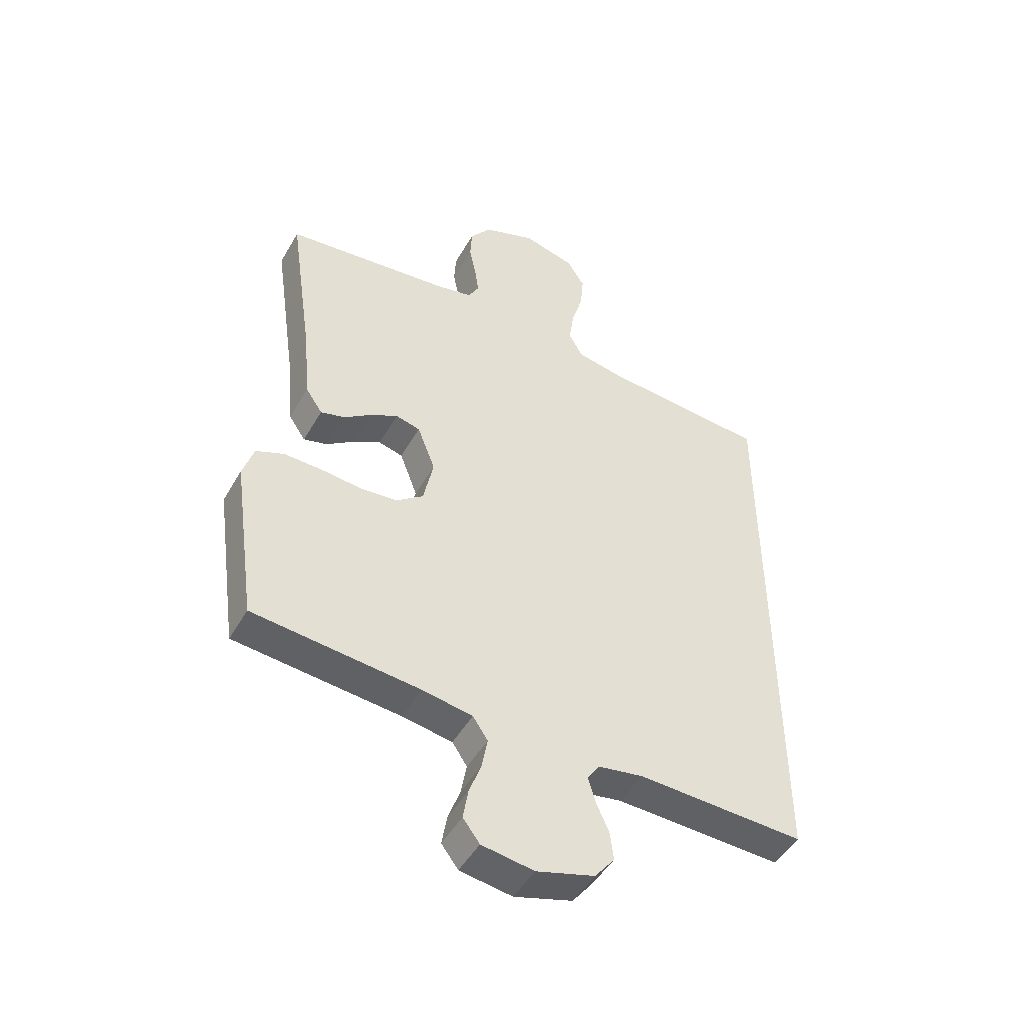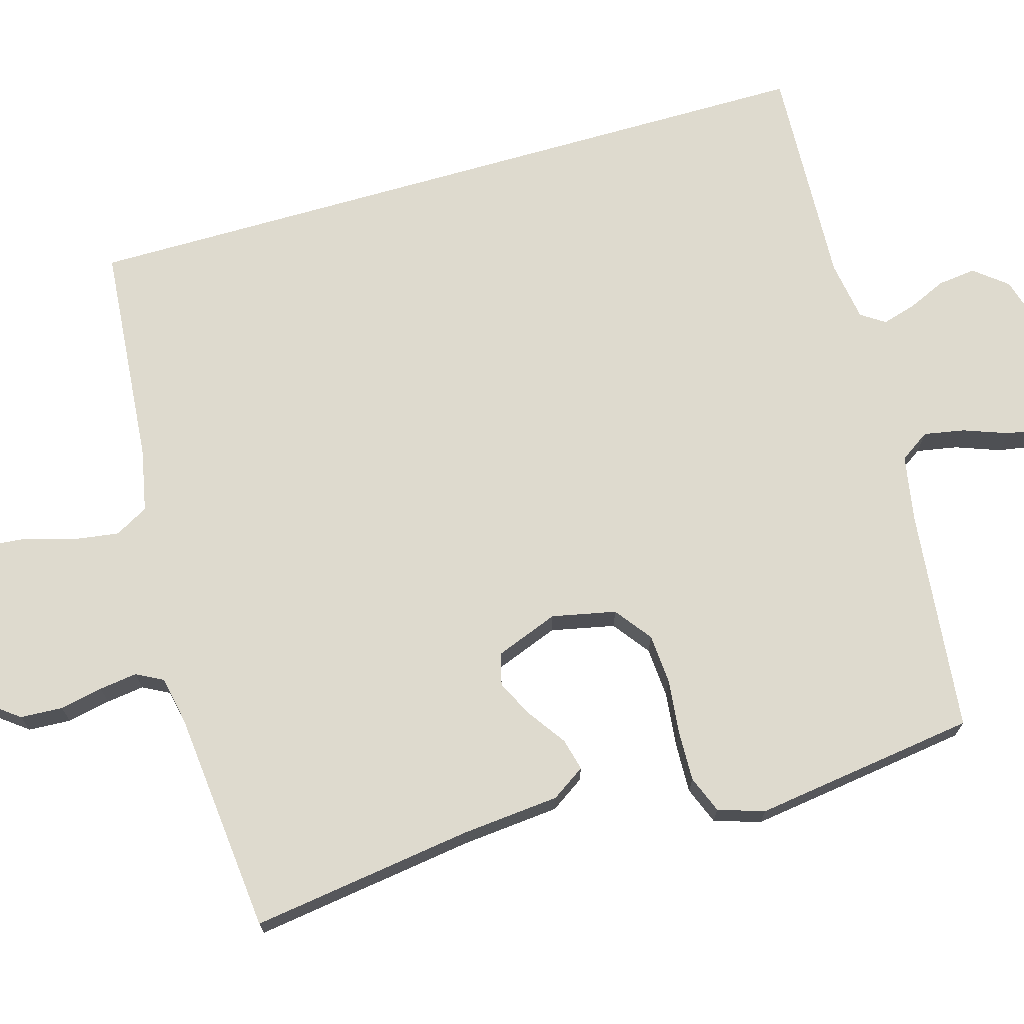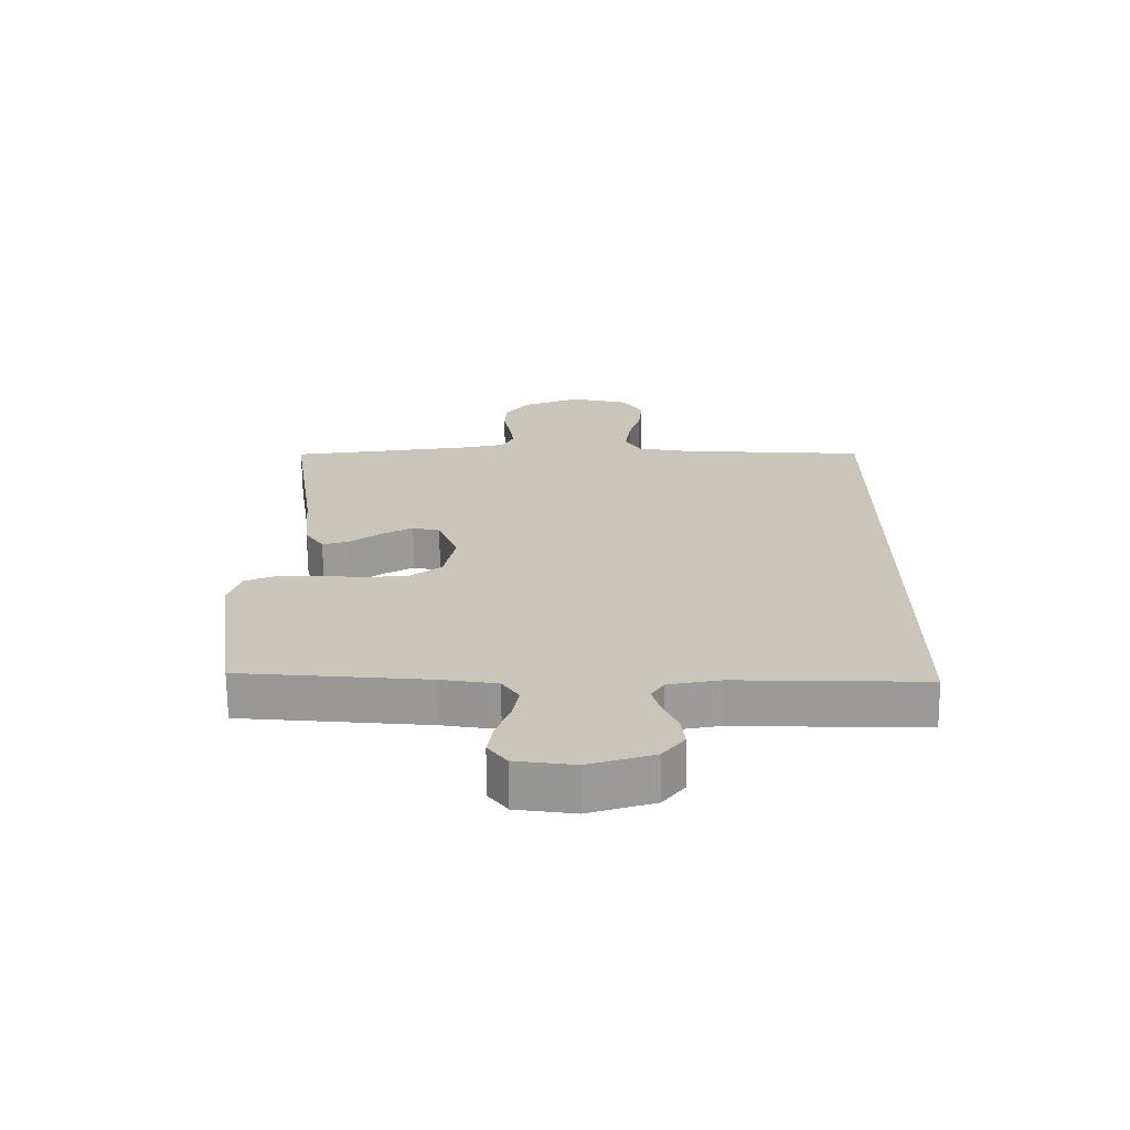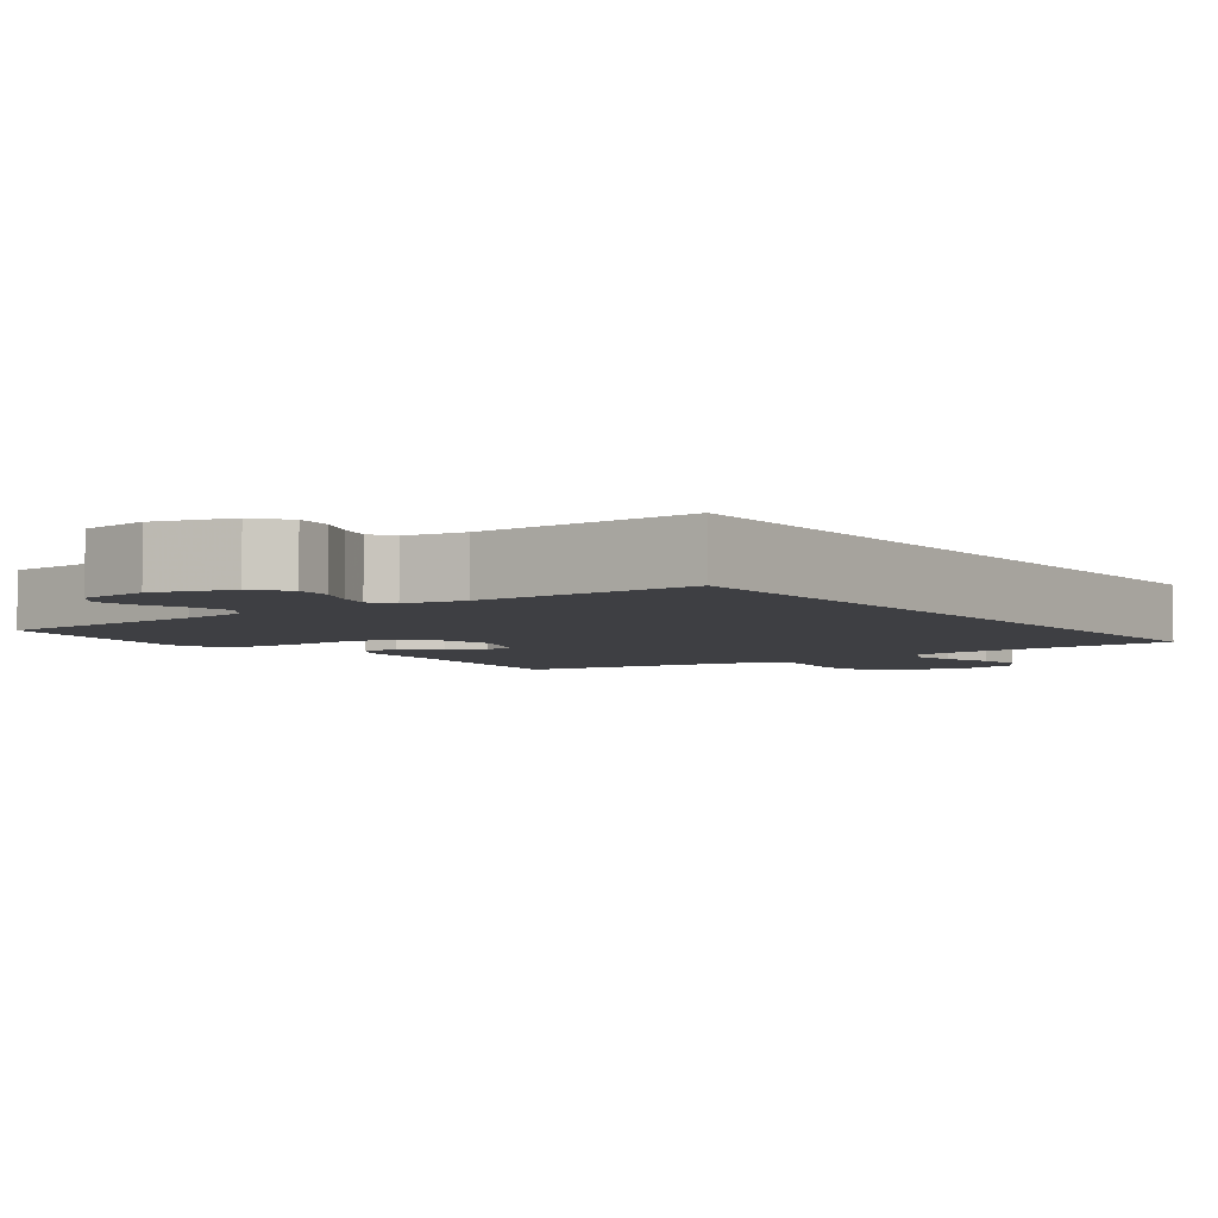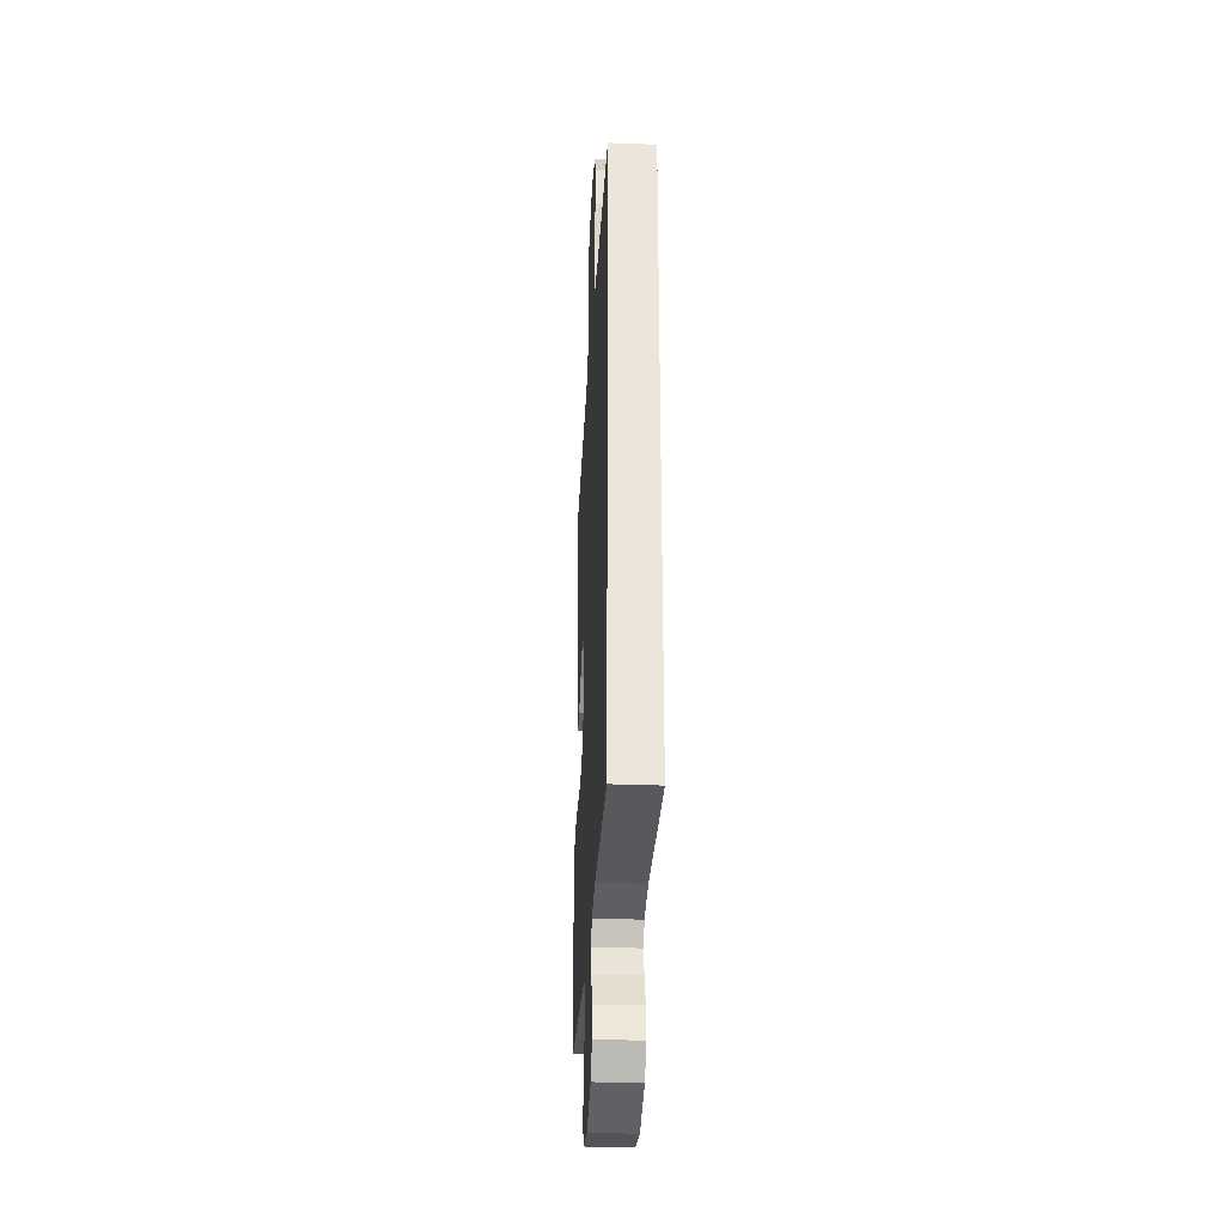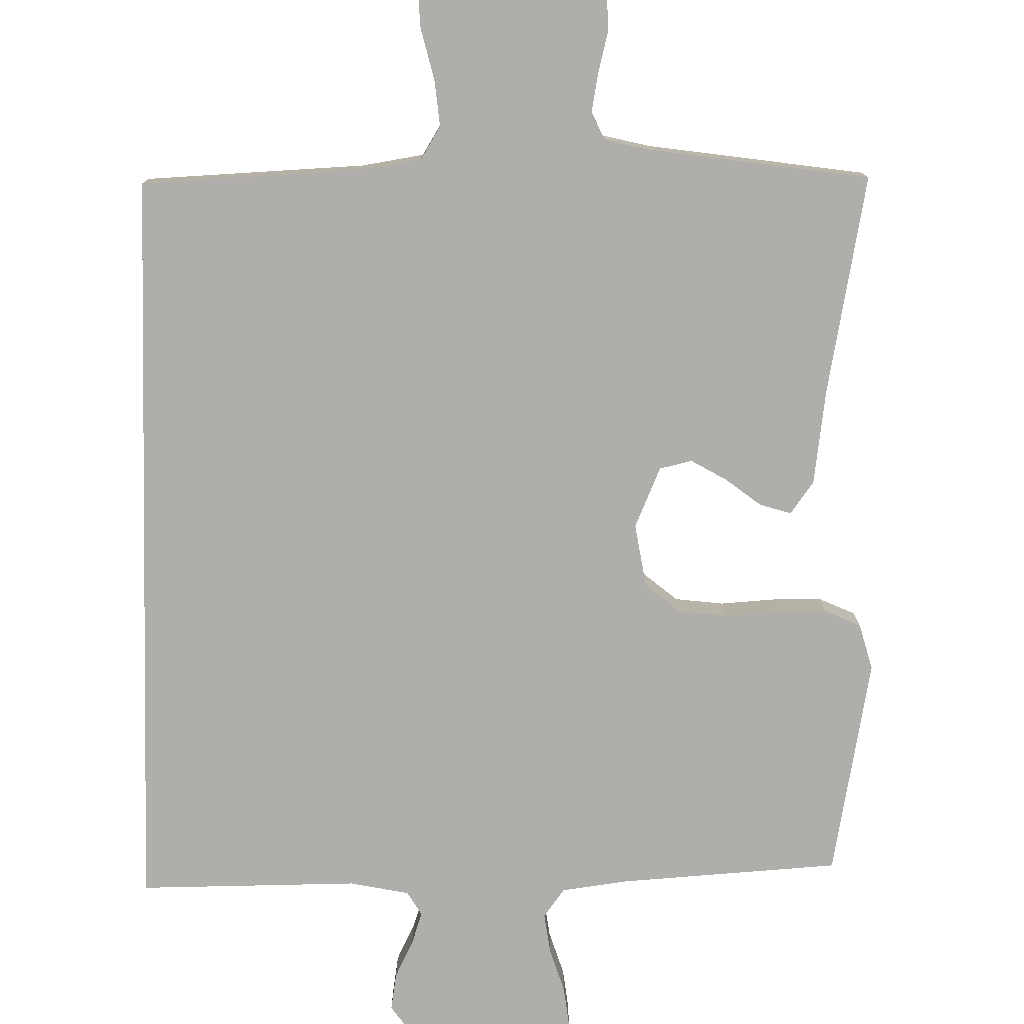
<metadata>
{"format":"obj","ext":"obj","renderer":"f3d","projection":"perspective","resolution":1024,"background":"white","views":[{"elev":-47.7,"azim":151.5,"up":"+Z"},{"elev":71.1,"azim":73.9,"up":"+Y"},{"elev":-69.3,"azim":-179.3,"up":"+Z"},{"elev":-4.3,"azim":-144.5,"up":"+Y"},{"elev":-31.9,"azim":-93.1,"up":"+Z"},{"elev":-77.6,"azim":-1.4,"up":"+Y"}]}
</metadata>
<code>
v 0.5 0.07 0.5
v 0.457 0.07 0.2
v 0.445 0.07 0.069
v 0.415 0.07 0.024
v 0.372 0.07 0.035
v 0.322 0.07 0.07
v 0.272 0.07 0.096
v 0.228 0.07 0.084
v 0.196 0.07 0
v 0.214 0.07 -0.086
v 0.263 0.07 -0.123
v 0.33 0.07 -0.128
v 0.404 0.07 -0.12
v 0.472 0.07 -0.118
v 0.522 0.07 -0.138
v 0.542 0.07 -0.2
v 0.5 0.07 -0.5
v 0.2 0.07 -0.532
v 0.11 0.07 -0.548
v 0.083 0.07 -0.588
v 0.093 0.07 -0.643
v 0.115 0.07 -0.703
v 0.124 0.07 -0.757
v 0.094 0.07 -0.797
v 0 0.07 -0.812
v -0.104 0.07 -0.782
v -0.139 0.07 -0.738
v -0.133 0.07 -0.687
v -0.11 0.07 -0.635
v -0.097 0.07 -0.59
v -0.118 0.07 -0.558
v -0.2 0.07 -0.545
v -0.5 0.07 -0.559
v -0.5 0.07 0.467
v -0.2 0.07 0.493
v -0.116 0.07 0.51
v -0.091 0.07 0.555
v -0.1 0.07 0.618
v -0.12 0.07 0.687
v -0.126 0.07 0.752
v -0.094 0.07 0.803
v 0 0.07 0.829
v 0.094 0.07 0.795
v 0.132 0.07 0.745
v 0.135 0.07 0.688
v 0.123 0.07 0.63
v 0.116 0.07 0.579
v 0.135 0.07 0.543
v 0.2 0.07 0.53
v 0.5 0 0.5
v 0.457 0 0.2
v 0.445 0 0.069
v 0.415 0 0.024
v 0.372 0 0.035
v 0.322 0 0.07
v 0.272 0 0.096
v 0.228 0 0.084
v 0.196 0 0
v 0.214 0 -0.086
v 0.263 0 -0.123
v 0.33 0 -0.128
v 0.404 0 -0.12
v 0.472 0 -0.118
v 0.522 0 -0.138
v 0.542 0 -0.2
v 0.5 0 -0.5
v 0.2 0 -0.532
v 0.11 0 -0.548
v 0.083 0 -0.588
v 0.093 0 -0.643
v 0.115 0 -0.703
v 0.124 0 -0.757
v 0.094 0 -0.797
v 0 0 -0.812
v -0.104 0 -0.782
v -0.139 0 -0.738
v -0.133 0 -0.687
v -0.11 0 -0.635
v -0.097 0 -0.59
v -0.118 0 -0.558
v -0.2 0 -0.545
v -0.5 0 -0.559
v -0.5 0 0.467
v -0.2 0 0.493
v -0.116 0 0.51
v -0.091 0 0.555
v -0.1 0 0.618
v -0.12 0 0.687
v -0.126 0 0.752
v -0.094 0 0.803
v 0 0 0.829
v 0.094 0 0.795
v 0.132 0 0.745
v 0.135 0 0.688
v 0.123 0 0.63
v 0.116 0 0.579
v 0.135 0 0.543
v 0.2 0 0.53
f 43 44 45 46
f 43 46 47
f 42 43 47
f 41 42 47
f 38 39 40 41
f 37 38 41 47
f 36 37 47 48
f 32 33 34 35
f 31 32 35 36
f 30 31 36 48
f 26 27 28 29
f 26 29 30
f 21 22 23 24
f 20 21 24 25
f 15 16 17 18
f 15 18 19
f 12 13 14 15
f 12 15 19
f 11 12 19 20
f 3 4 5 6
f 2 3 6 7
f 49 1 2 7
f 48 49 7 8
f 30 48 8 9
f 20 25 26 30
f 10 11 20 30
f 9 10 30
f 95 94 93 92
f 96 95 92
f 96 92 91
f 96 91 90
f 90 89 88 87
f 96 90 87 86
f 97 96 86 85
f 84 83 82 81
f 85 84 81 80
f 97 85 80 79
f 78 77 76 75
f 79 78 75
f 73 72 71 70
f 74 73 70 69
f 67 66 65 64
f 68 67 64
f 64 63 62 61
f 68 64 61
f 69 68 61 60
f 55 54 53 52
f 56 55 52 51
f 56 51 50 98
f 57 56 98 97
f 58 57 97 79
f 79 75 74 69
f 79 69 60 59
f 79 59 58
f 1 50 51 2
f 2 51 52 3
f 3 52 53 4
f 4 53 54 5
f 5 54 55 6
f 6 55 56 7
f 7 56 57 8
f 8 57 58 9
f 9 58 59 10
f 10 59 60 11
f 11 60 61 12
f 12 61 62 13
f 13 62 63 14
f 14 63 64 15
f 15 64 65 16
f 16 65 66 17
f 17 66 67 18
f 18 67 68 19
f 19 68 69 20
f 20 69 70 21
f 21 70 71 22
f 22 71 72 23
f 23 72 73 24
f 24 73 74 25
f 25 74 75 26
f 26 75 76 27
f 27 76 77 28
f 28 77 78 29
f 29 78 79 30
f 30 79 80 31
f 31 80 81 32
f 32 81 82 33
f 33 82 83 34
f 34 83 84 35
f 35 84 85 36
f 36 85 86 37
f 37 86 87 38
f 38 87 88 39
f 39 88 89 40
f 40 89 90 41
f 41 90 91 42
f 42 91 92 43
f 43 92 93 44
f 44 93 94 45
f 45 94 95 46
f 46 95 96 47
f 47 96 97 48
f 48 97 98 49
f 49 98 50 1

</code>
